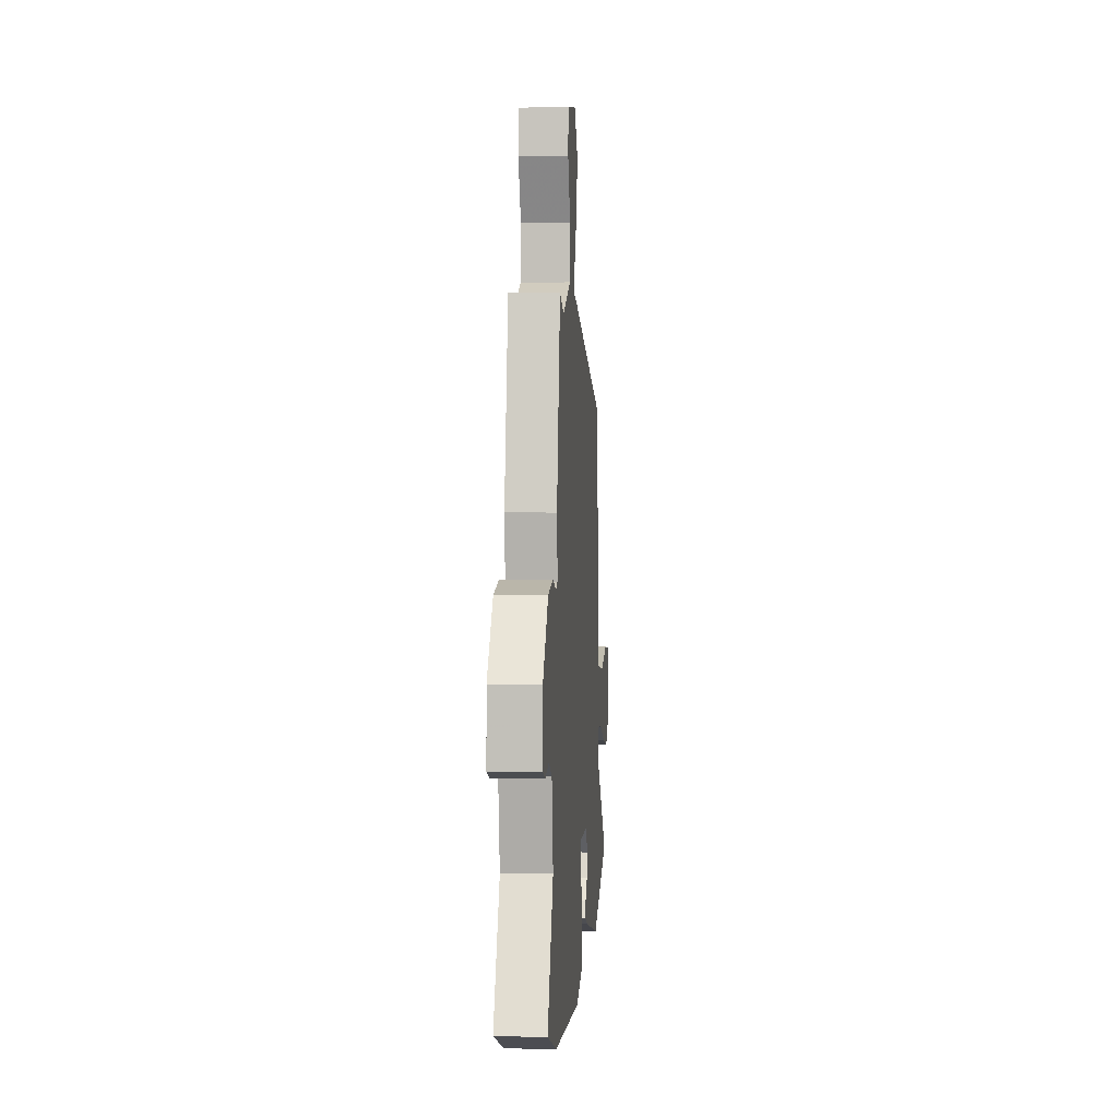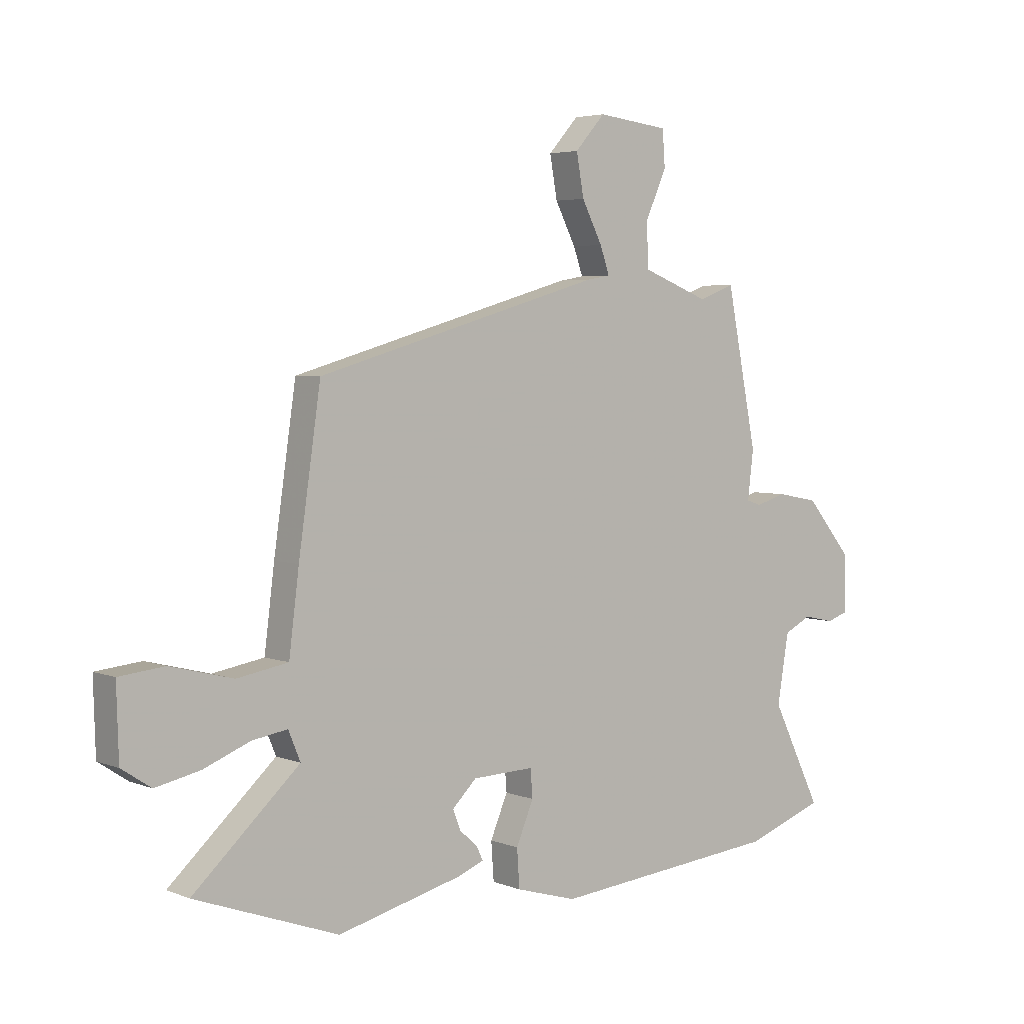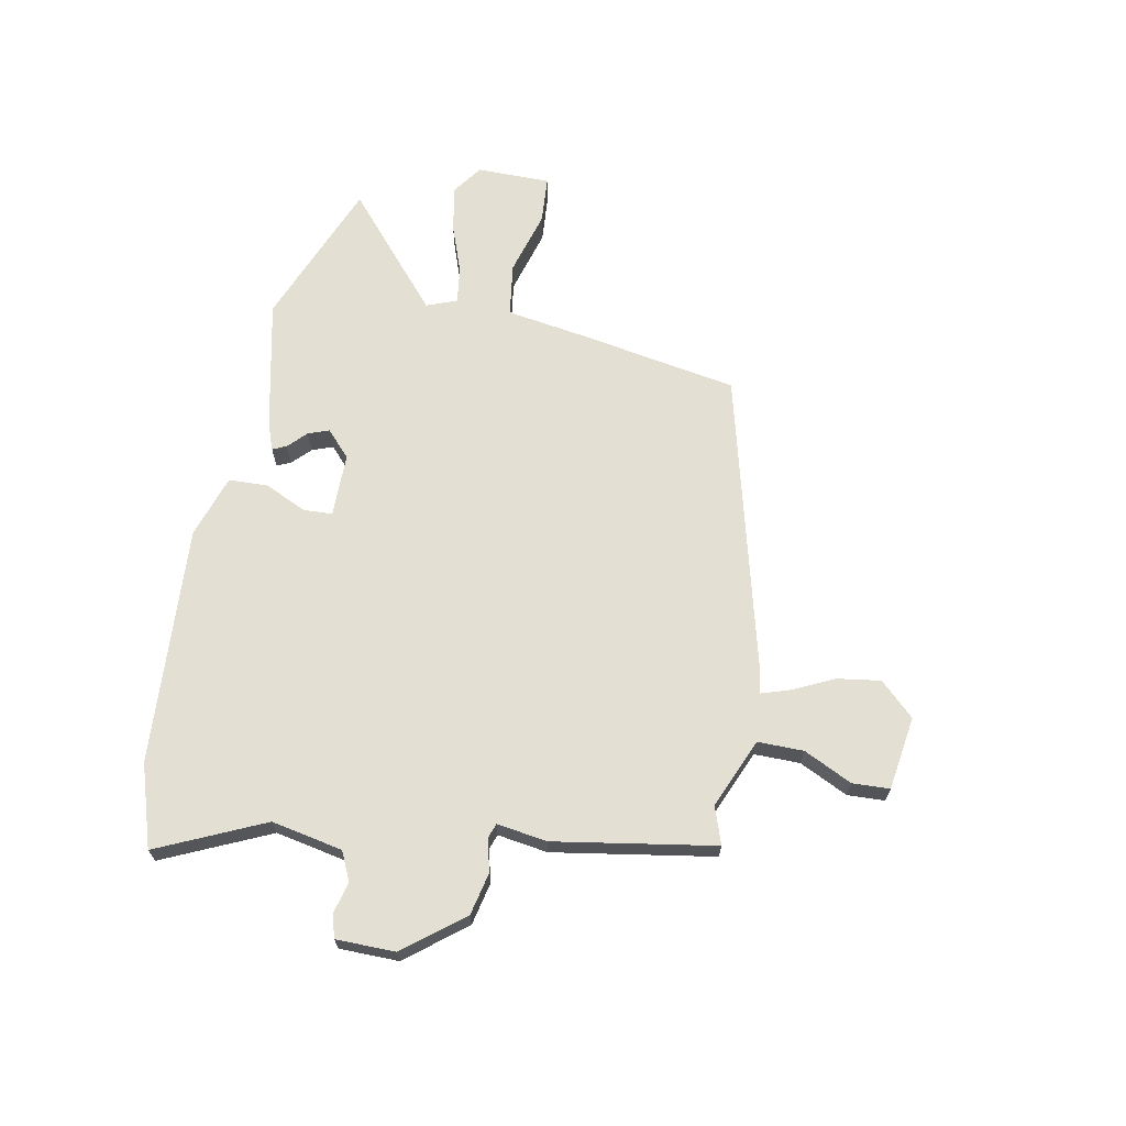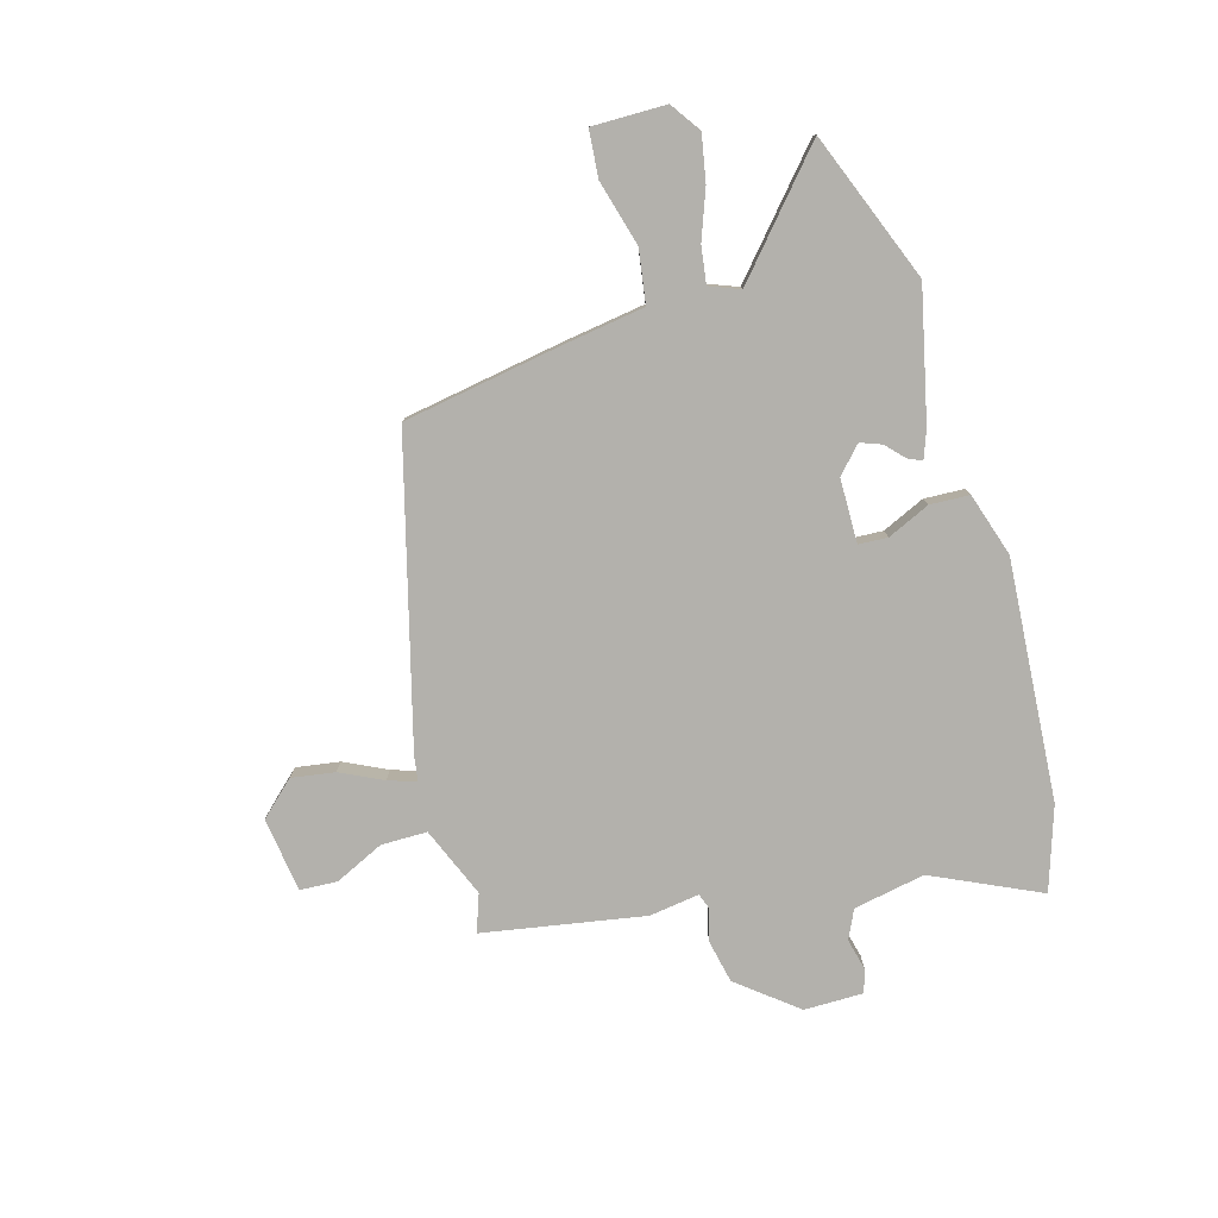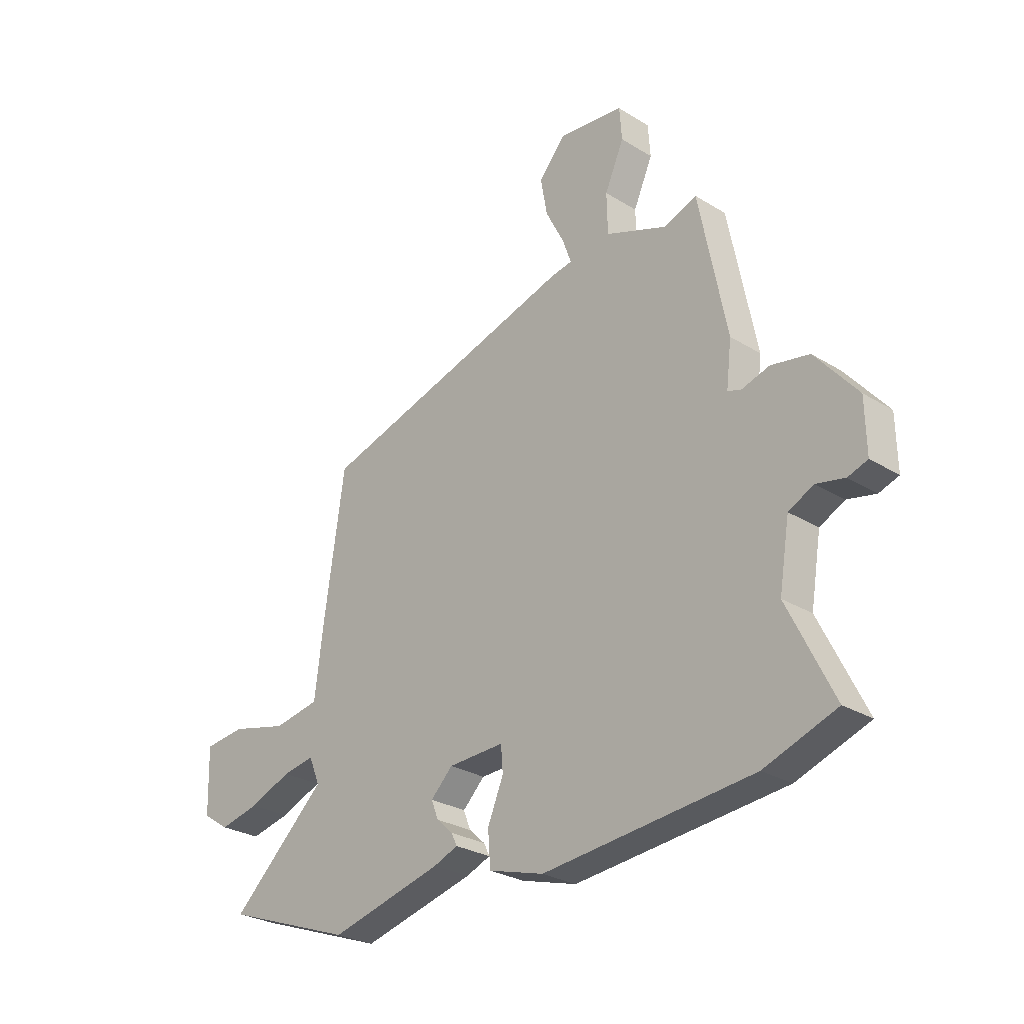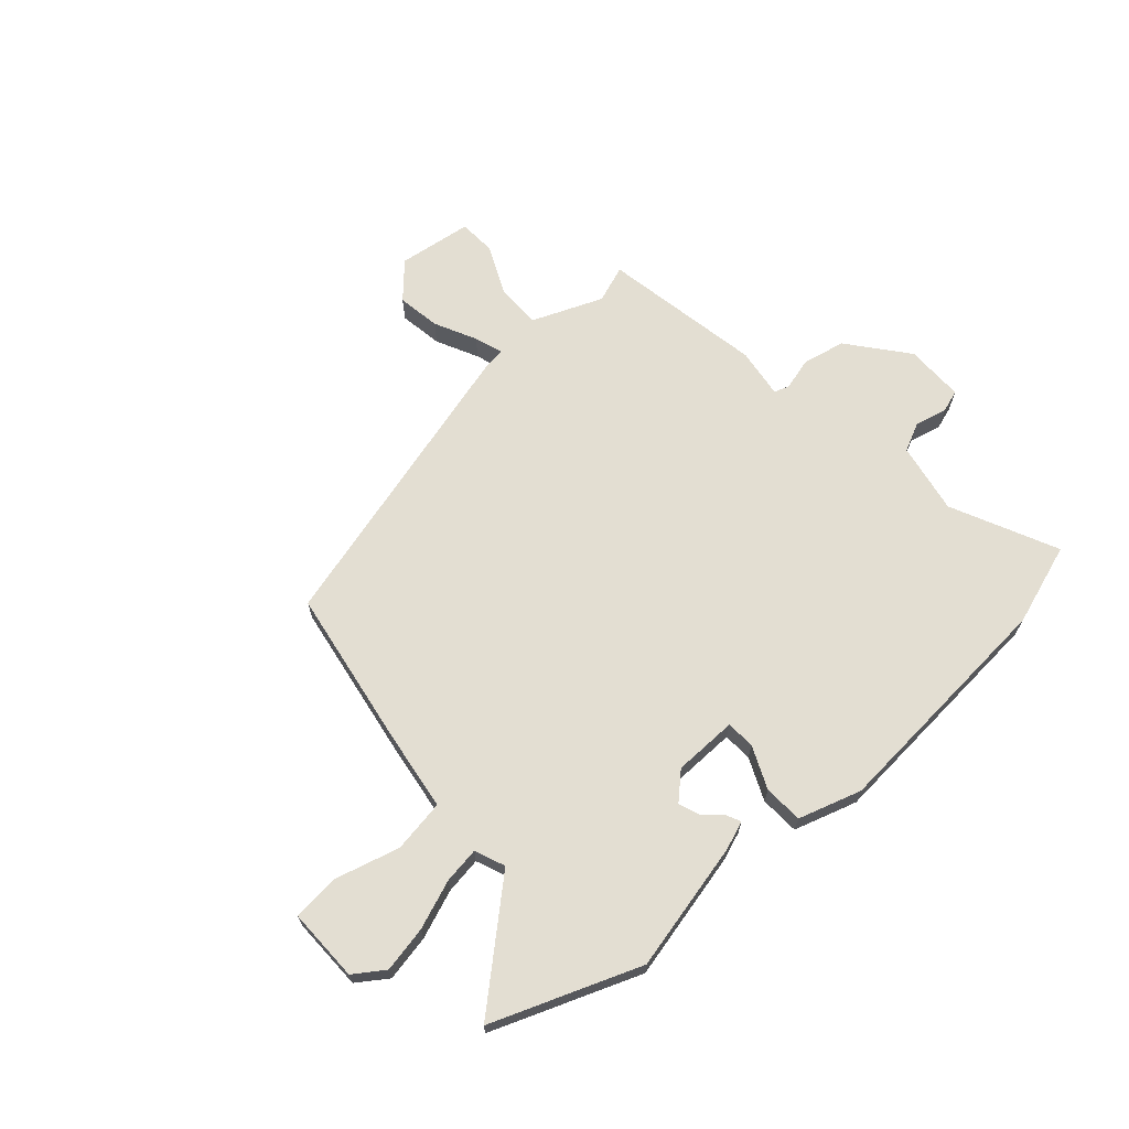
<metadata>
{"format":"obj","ext":"obj","renderer":"f3d","projection":"perspective","resolution":1024,"background":"white","views":[{"elev":3.2,"azim":-85.9,"up":"+Z"},{"elev":4.2,"azim":141.4,"up":"+Z"},{"elev":67.0,"azim":-77.3,"up":"+Y"},{"elev":-79.0,"azim":107.3,"up":"+Y"},{"elev":-27.6,"azim":-133.3,"up":"+Z"},{"elev":67.4,"azim":139.4,"up":"+Y"}]}
</metadata>
<code>
v -0.421 0.07 0.507
v -0.353 0.07 0.481
v -0.224 0.07 0.531
v -0.222 0.07 0.615
v -0.262 0.07 0.705
v -0.257 0.07 0.773
v -0.121 0.07 0.789
v -0.064 0.07 0.725
v -0.078 0.07 0.646
v -0.117 0.07 0.57
v -0.135 0.07 0.519
v -0.089 0.07 0.511
v 0.454 0.07 0.354
v 0.496 0.07 0.065
v 0.515 0.07 -0.086
v 0.612 0.07 -0.103
v 0.731 0.07 -0.073
v 0.817 0.07 -0.082
v 0.813 0.07 -0.217
v 0.757 0.07 -0.254
v 0.673 0.07 -0.236
v 0.585 0.07 -0.201
v 0.518 0.07 -0.19
v 0.495 0.07 -0.245
v 0.696 0.07 -0.429
v 0.424 0.07 -0.528
v 0.188 0.07 -0.469
v 0.137 0.07 -0.449
v 0.149 0.07 -0.424
v 0.183 0.07 -0.393
v 0.198 0.07 -0.355
v 0.152 0.07 -0.31
v 0.035 0.07 -0.306
v 0.031 0.07 -0.359
v 0.064 0.07 -0.437
v 0.059 0.07 -0.509
v -0.057 0.07 -0.543
v -0.494 0.07 -0.502
v -0.644 0.07 -0.449
v -0.549 0.07 -0.256
v -0.571 0.07 -0.125
v -0.623 0.07 -0.099
v -0.682 0.07 -0.112
v -0.723 0.07 -0.098
v -0.721 0.07 0.01
v -0.633 0.07 0.115
v -0.554 0.07 0.13
v -0.496 0.07 0.113
v -0.468 0.07 0.122
v -0.479 0.07 0.214
v -0.421 0 0.507
v -0.353 0 0.481
v -0.224 0 0.531
v -0.222 0 0.615
v -0.262 0 0.705
v -0.257 0 0.773
v -0.121 0 0.789
v -0.064 0 0.725
v -0.078 0 0.646
v -0.117 0 0.57
v -0.135 0 0.519
v -0.089 0 0.511
v 0.454 0 0.354
v 0.496 0 0.065
v 0.515 0 -0.086
v 0.612 0 -0.103
v 0.731 0 -0.073
v 0.817 0 -0.082
v 0.813 0 -0.217
v 0.757 0 -0.254
v 0.673 0 -0.236
v 0.585 0 -0.201
v 0.518 0 -0.19
v 0.495 0 -0.245
v 0.696 0 -0.429
v 0.424 0 -0.528
v 0.188 0 -0.469
v 0.137 0 -0.449
v 0.149 0 -0.424
v 0.183 0 -0.393
v 0.198 0 -0.355
v 0.152 0 -0.31
v 0.035 0 -0.306
v 0.031 0 -0.359
v 0.064 0 -0.437
v 0.059 0 -0.509
v -0.057 0 -0.543
v -0.494 0 -0.502
v -0.644 0 -0.449
v -0.549 0 -0.256
v -0.571 0 -0.125
v -0.623 0 -0.099
v -0.682 0 -0.112
v -0.723 0 -0.098
v -0.721 0 0.01
v -0.633 0 0.115
v -0.554 0 0.13
v -0.496 0 0.113
v -0.468 0 0.122
v -0.479 0 0.214
f 49 50 1 2
f 45 46 47 48
f 45 48 49
f 42 43 44 45
f 41 42 45 49
f 40 41 49
f 37 38 39 40
f 34 35 36 37
f 33 34 37 40
f 32 33 40 49
f 27 28 29 30
f 27 30 31
f 24 25 26 27
f 23 24 27 31
f 19 20 21 22
f 19 22 23
f 16 17 18 19
f 15 16 19 23
f 11 12 13 14
f 11 14 15 23
f 7 8 9 10
f 7 10 11
f 4 5 6 7
f 3 4 7 11
f 32 49 2 3
f 23 31 32
f 3 11 23 32
f 52 51 100 99
f 98 97 96 95
f 99 98 95
f 95 94 93 92
f 99 95 92 91
f 99 91 90
f 90 89 88 87
f 87 86 85 84
f 90 87 84 83
f 99 90 83 82
f 80 79 78 77
f 81 80 77
f 77 76 75 74
f 81 77 74 73
f 72 71 70 69
f 73 72 69
f 69 68 67 66
f 73 69 66 65
f 64 63 62 61
f 73 65 64 61
f 60 59 58 57
f 61 60 57
f 57 56 55 54
f 61 57 54 53
f 53 52 99 82
f 82 81 73
f 82 73 61 53
f 1 51 52 2
f 2 52 53 3
f 3 53 54 4
f 4 54 55 5
f 5 55 56 6
f 6 56 57 7
f 7 57 58 8
f 8 58 59 9
f 9 59 60 10
f 10 60 61 11
f 11 61 62 12
f 12 62 63 13
f 13 63 64 14
f 14 64 65 15
f 15 65 66 16
f 16 66 67 17
f 17 67 68 18
f 18 68 69 19
f 19 69 70 20
f 20 70 71 21
f 21 71 72 22
f 22 72 73 23
f 23 73 74 24
f 24 74 75 25
f 25 75 76 26
f 26 76 77 27
f 27 77 78 28
f 28 78 79 29
f 29 79 80 30
f 30 80 81 31
f 31 81 82 32
f 32 82 83 33
f 33 83 84 34
f 34 84 85 35
f 35 85 86 36
f 36 86 87 37
f 37 87 88 38
f 38 88 89 39
f 39 89 90 40
f 40 90 91 41
f 41 91 92 42
f 42 92 93 43
f 43 93 94 44
f 44 94 95 45
f 45 95 96 46
f 46 96 97 47
f 47 97 98 48
f 48 98 99 49
f 49 99 100 50
f 50 100 51 1

</code>
